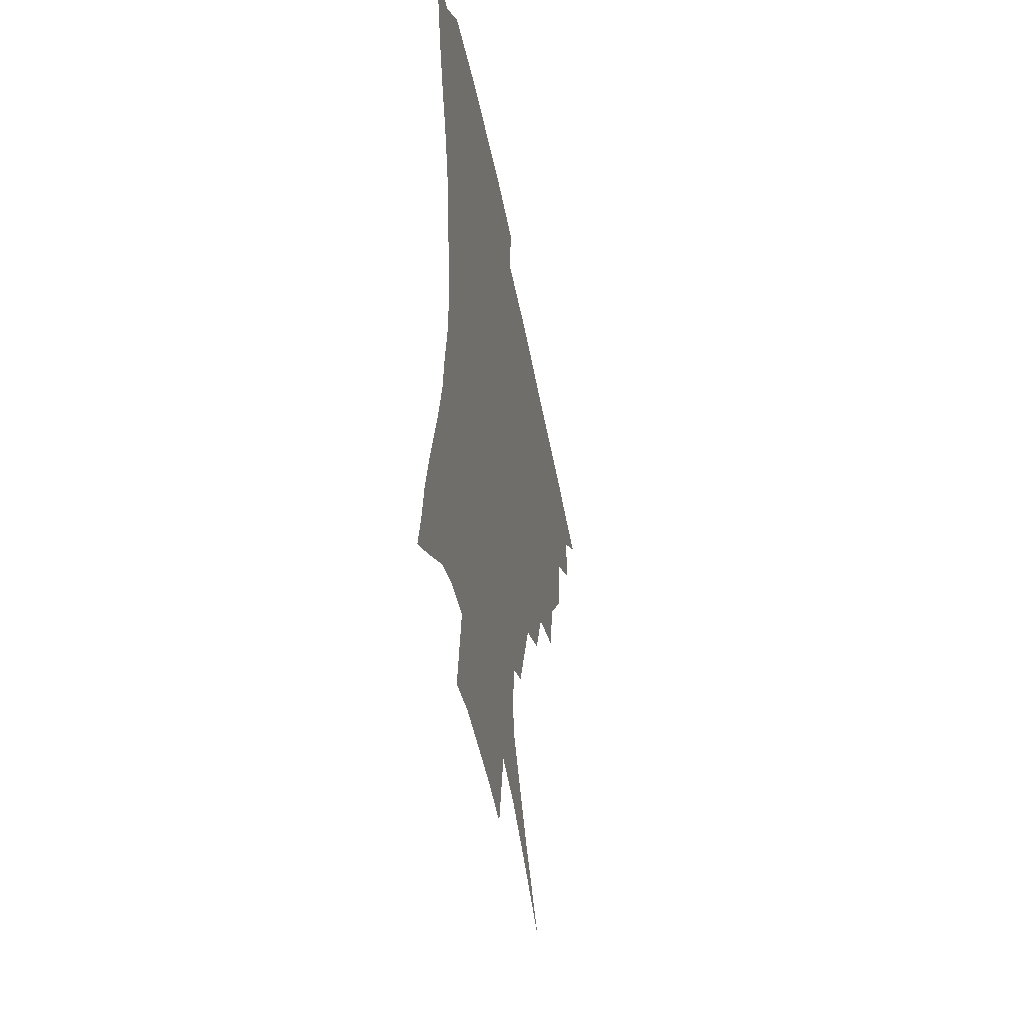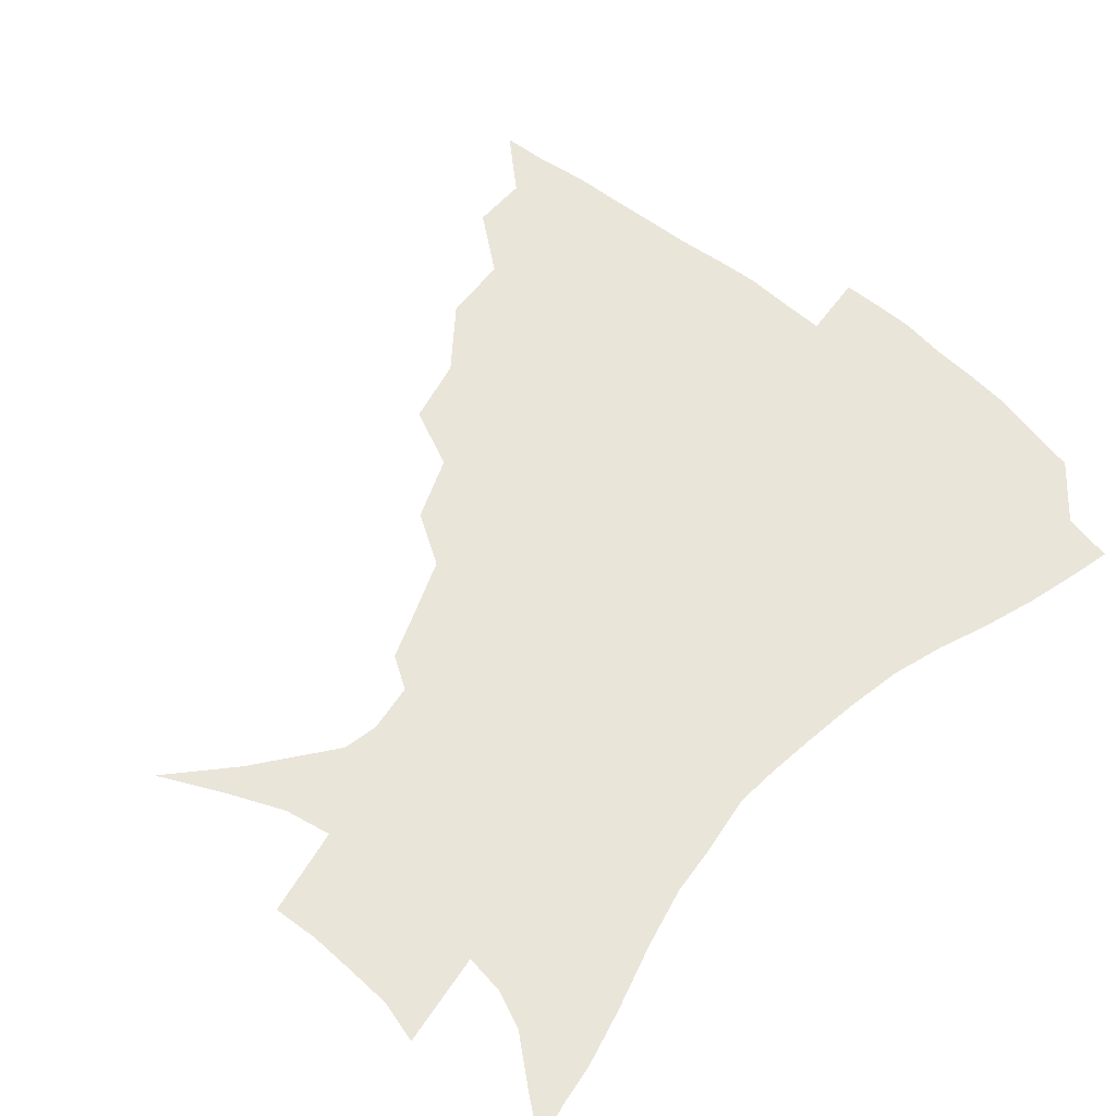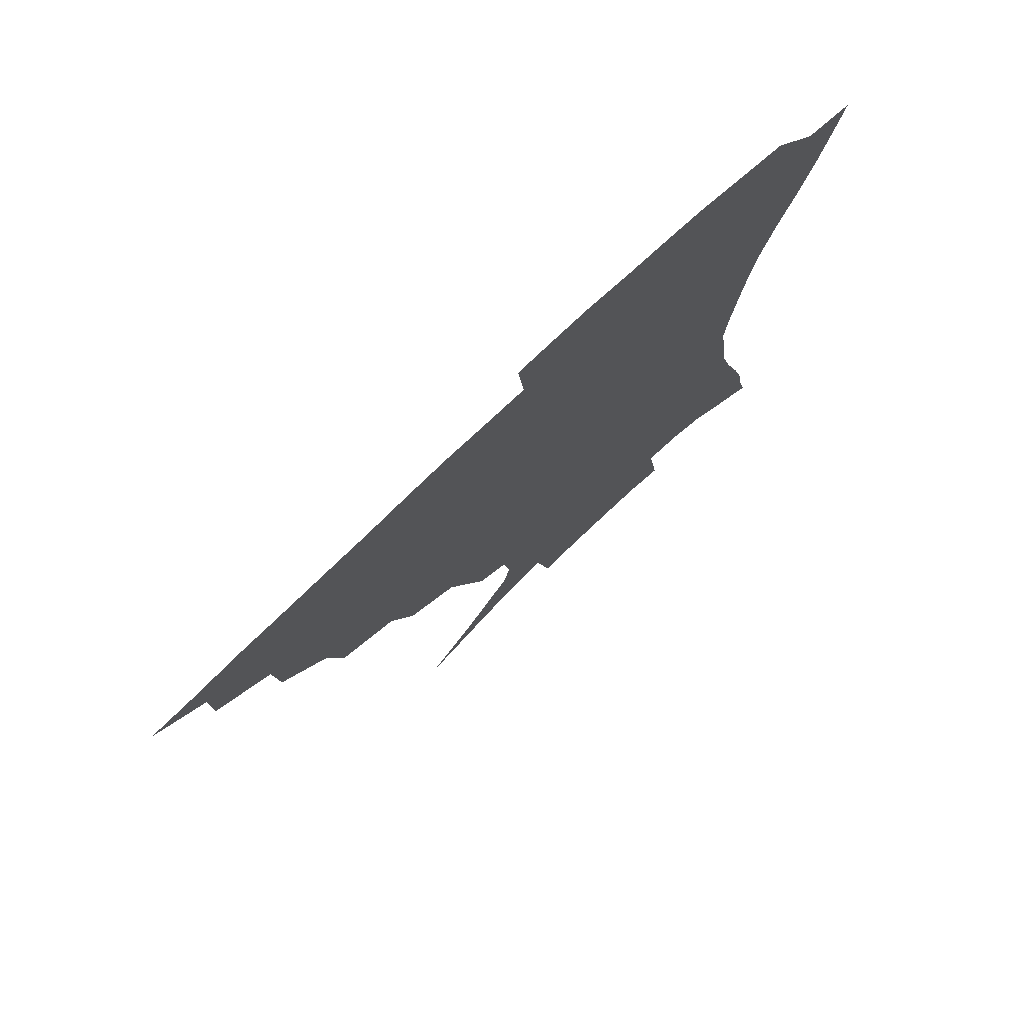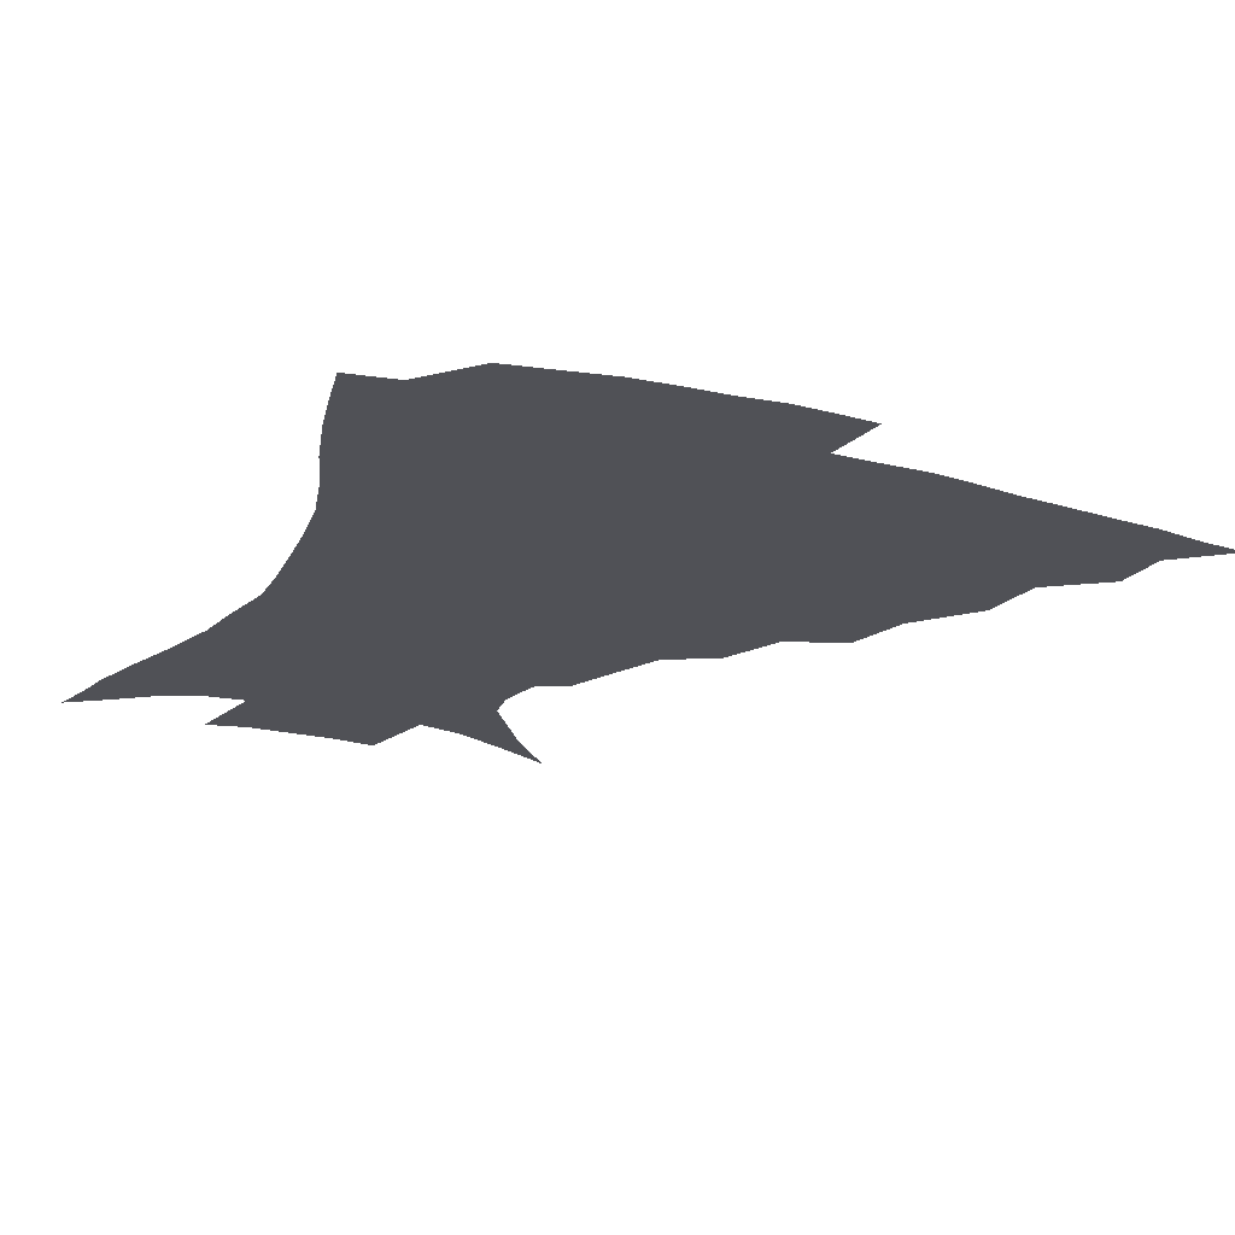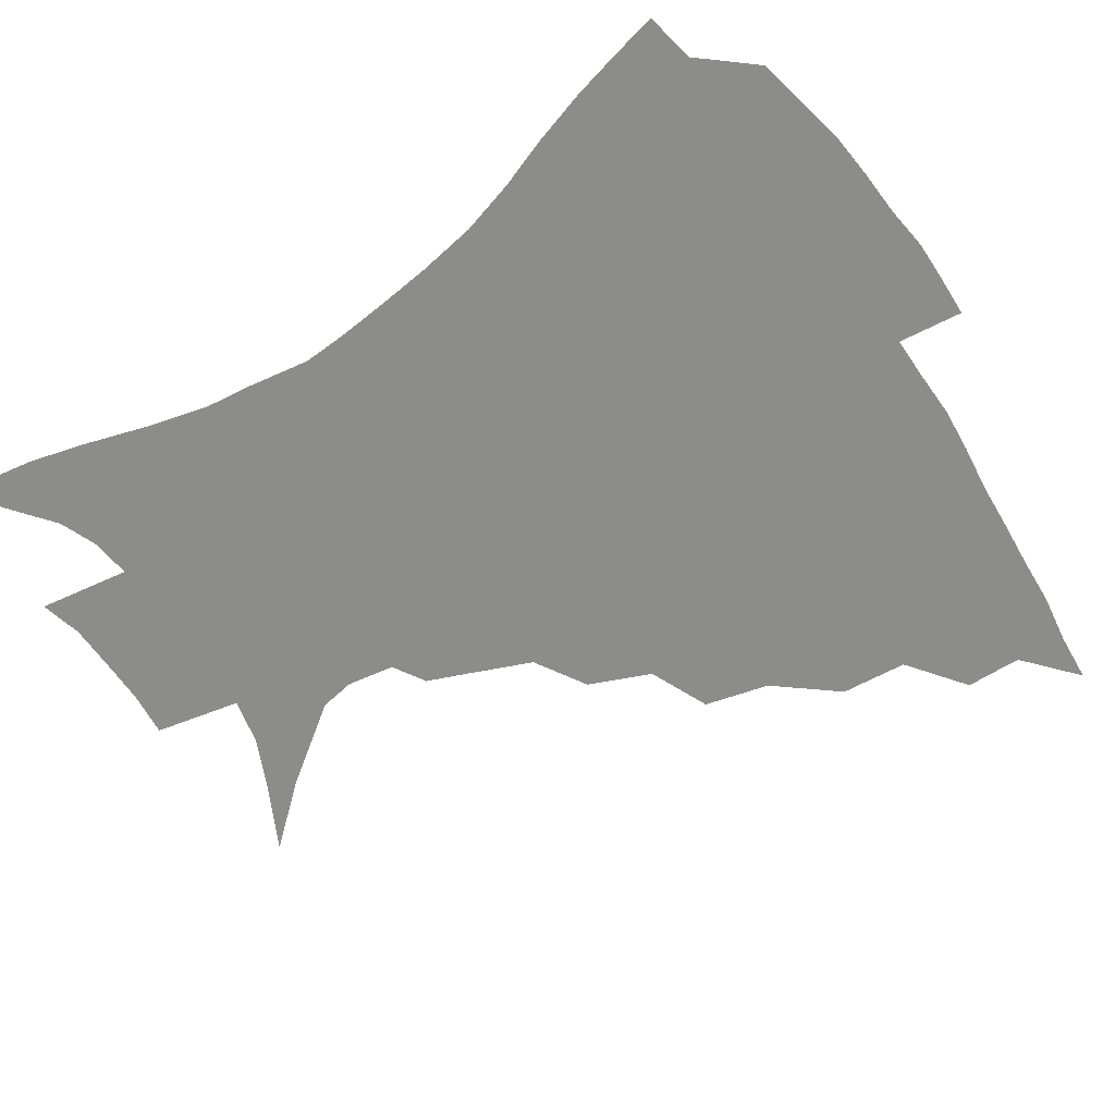
<metadata>
{"format":"obj","ext":"obj","renderer":"f3d","projection":"perspective","resolution":1024,"background":"white","views":[{"elev":-48.2,"azim":100.6,"up":"+Y"},{"elev":58.1,"azim":41.5,"up":"+Z"},{"elev":76.5,"azim":-43.5,"up":"+Y"},{"elev":-20.4,"azim":153.7,"up":"+Z"},{"elev":-64.1,"azim":123.1,"up":"+Z"}]}
</metadata>
<code>
v 435 387.7 0
v 452.8 353.7 0
v 452.5 372.1 0
v 451.2 388.7 0
v 473.7 317 0
v 471.9 338.9 0
v 470.5 357.3 0
v 468.6 373.6 0
v 467.2 390.9 0
v 495.2 274.9 0
v 489.9 296.4 0
v 490.9 326.1 0
v 488.7 343.7 0
v 486.4 359.5 0
v 484.4 375.5 0
v 483.3 391.5 0
v 523.6 245.3 0
v 515.2 266 0
v 510.1 289.7 0
v 508.9 315 0
v 506 330.4 0
v 503.9 346.1 0
v 502.1 361.4 0
v 500.7 376.5 0
v 499 392.5 0
v 554.6 200.4 0
v 548.6 215.5 0
v 540.8 234.8 0
v 532.9 258.8 0
v 527.8 280.9 0
v 524.5 299.7 0
v 522.9 319.2 0
v 520.7 333.7 0
v 518.7 348.1 0
v 517 362.8 0
v 515.7 377.8 0
v 514.5 393.3 0
v 528 119.7 0
v 546.4 140.3 0
v 565.7 166.2 0
v 567.8 177.9 0
v 565.4 193.8 0
v 560.4 210.4 0
v 554.6 229.6 0
v 548.7 245.9 0
v 543.6 270.8 0
v 540.2 287.6 0
v 537.9 304.8 0
v 536.5 321.5 0
v 535 335.8 0
v 533 349.6 0
v 531.8 364 0
v 530.8 378.8 0
v 529.6 394.9 0
v 550 130.6 0
v 566.4 153.1 0
v 574.2 169.9 0
v 574.5 186.6 0
v 571.6 206.2 0
v 567.3 222.5 0
v 562.6 236 0
v 558.4 258 0
v 554.8 275.3 0
v 552.6 293.1 0
v 551.3 309.7 0
v 550.2 324.2 0
v 549.3 337.5 0
v 548.4 351.2 0
v 546.4 365 0
v 546 379.2 0
v 544.4 395.9 0
v 567.2 138.3 0
v 580 160.5 0
v 582.7 176.6 0
v 581.6 195.1 0
v 579.2 213.5 0
v 575.3 228.9 0
v 571.7 245.2 0
v 568.8 265.4 0
v 566.5 281.7 0
v 565.1 297 0
v 564 311.3 0
v 562.9 324.5 0
v 563.9 340.3 0
v 562.7 352.4 0
v 562.4 365.3 0
v 560.6 379.9 0
v 559.5 395.3 0
v 582.8 141.5 0
v 590.5 165.4 0
v 590.9 184.1 0
v 588.8 198.9 0
v 587.7 217.3 0
v 583.7 234.6 0
v 581.7 249.9 0
v 579.3 270.8 0
v 577.9 283.5 0
v 577 299.1 0
v 577.2 314.7 0
v 576.4 327 0
v 576.5 340 0
v 576 352.8 0
v 575.7 365.9 0
v 575 379.3 0
v 573.8 395 0
v 571.5 416.1 0
v 588.6 113 0
v 596.2 147.1 0
v 599.5 166.3 0
v 599 185.2 0
v 598.7 190.5 0
v 595.3 220.6 0
v 593.2 233.9 0
v 591.1 256.1 0
v 589.9 271.7 0
v 589.4 287.3 0
v 589 301.2 0
v 589.3 315.9 0
v 589.7 328.9 0
v 589.5 340.5 0
v 589.8 353.3 0
v 589.4 366.3 0
v 588.5 380.4 0
v 587.1 396.9 0
v 584.6 416.4 0
v 603.5 114.2 0
v 607.4 146.7 0
v 608.8 168.9 0
v 607.9 185.8 0
v 606.6 206.6 0
v 603.8 224.1 0
v 602.9 238.8 0
v 601 256.5 0
v 600.5 272.8 0
v 600.4 287 0
v 600.6 300.1 0
v 601.2 315.1 0
v 601.8 328 0
v 602.7 341 0
v 603 353.3 0
v 603.1 366.1 0
v 602.3 380.6 0
v 601 396.5 0
v 598 416.4 0
v 618.9 113.8 0
v 618.7 146.2 0
v 617.9 170 0
v 616.9 189.5 0
v 615 207.5 0
v 613.2 222.8 0
v 611.6 241.9 0
v 611.2 256 0
v 610.8 272.6 0
v 611.2 287 0
v 612.1 301.6 0
v 613.1 315.2 0
v 614.4 328.7 0
v 615.4 340.9 0
v 616.2 353 0
v 616.6 366 0
v 616.5 379.8 0
v 615.8 394.5 0
v 612.4 414.4 0
v 633.7 113.3 0
v 630.9 141.5 0
v 627.6 168.3 0
v 625.8 188.7 0
v 623.5 207.5 0
v 621.9 225.8 0
v 621.4 239 0
v 620.7 256.6 0
v 620.9 271.6 0
v 621.7 286.8 0
v 623 299.9 0
v 624.5 314.3 0
v 626.1 327.7 0
v 627.7 339.5 0
v 629.9 352.6 0
v 631.1 365 0
v 630.7 378.6 0
v 630.2 393.3 0
v 626.7 413.4 0
v 647.5 109.6 0
v 643.1 140.1 0
v 638.1 165.4 0
v 634.3 189.9 0
v 632.8 205.7 0
v 631.4 221.6 0
v 630.6 237.1 0
v 630.4 253 0
v 631 267.5 0
v 632 282.9 0
v 633.5 298 0
v 635.5 314.4 0
v 637.7 325.8 0
v 639.6 337.3 0
v 642.6 352 0
v 644.2 364 0
v 645 376.8 0
v 645.4 390.2 0
v 641.2 411.9 0
v 656.4 138.4 0
v 649.5 161.1 0
v 644.9 183.3 0
v 642.1 201.9 0
v 640.2 219.5 0
v 639.7 234.2 0
v 639.8 249 0
v 640.8 262.3 0
v 641.6 280.1 0
v 643.5 296.5 0
v 646 310.1 0
v 648.9 324 0
v 651.8 336.6 0
v 654.6 349.9 0
v 657 362.6 0
v 658.5 375.5 0
v 659 389.3 0
v 656.7 408.4 0
v 668.6 133.3 0
v 662.2 153.5 0
v 656 176.4 0
v 653.7 192.7 0
v 650.1 212.7 0
v 649.1 228.3 0
v 649 243.6 0
v 649.7 258.3 0
v 650.9 274.8 0
v 653 291.1 0
v 656.1 304.5 0
v 659.3 321.2 0
v 663.2 333.2 0
v 666.7 347.7 0
v 669.8 360.5 0
v 672.2 373.8 0
v 672.9 388.7 0
v 672.7 404.9 0
v 683.4 121.2 0
v 676.5 142.2 0
v 669.5 165 0
v 665.7 183.1 0
v 661.3 202.9 0
v 659.8 218.3 0
v 659.9 232.3 0
v 659.2 249.7 0
v 659.9 267.4 0
v 662.4 281.9 0
v 665.4 297.7 0
v 669 314.8 0
v 674.1 327.2 0
v 678.4 343.9 0
v 682.9 357.2 0
v 686.1 371.7 0
v 687.4 386.9 0
v 696.7 111.1 0
v 693.4 125.8 0
v 691.5 138.4 0
v 686.9 156.5 0
v 680.3 179 0
v 675.5 198.5 0
v 674 212.7 0
v 670.7 234.4 0
v 671.7 248.9 0
v 673.3 264.6 0
v 675.6 282.5 0
v 678.8 301.6 0
v 684.1 319 0
v 690.1 335 0
v 696 353.3 0
v 700.1 369.1 0
v 703.5 383.8 0
v 721 391 0
f 3 4 1
f 6 7 2
f 2 7 3
f 7 8 3
f 3 8 4
f 8 9 4
f 11 12 5
f 5 12 6
f 12 13 6
f 6 13 7
f 13 14 7
f 7 14 8
f 14 15 8
f 8 15 9
f 15 16 9
f 18 19 10
f 10 19 11
f 19 20 11
f 11 20 12
f 20 21 12
f 12 21 13
f 21 22 13
f 13 22 14
f 22 23 14
f 14 23 15
f 23 24 15
f 15 24 16
f 24 25 16
f 28 29 17
f 17 29 18
f 29 30 18
f 18 30 19
f 30 31 19
f 19 31 20
f 31 32 20
f 20 32 21
f 32 33 21
f 21 33 22
f 33 34 22
f 22 34 23
f 34 35 23
f 23 35 24
f 35 36 24
f 24 36 25
f 36 37 25
f 42 43 26
f 26 43 27
f 43 44 27
f 27 44 28
f 44 45 28
f 28 45 29
f 45 46 29
f 29 46 30
f 46 47 30
f 30 47 31
f 47 48 31
f 31 48 32
f 48 49 32
f 32 49 33
f 49 50 33
f 33 50 34
f 50 51 34
f 34 51 35
f 51 52 35
f 35 52 36
f 52 53 36
f 36 53 37
f 53 54 37
f 38 55 39
f 55 56 39
f 39 56 40
f 56 57 40
f 40 57 41
f 57 58 41
f 41 58 42
f 58 59 42
f 42 59 43
f 59 60 43
f 43 60 44
f 60 61 44
f 44 61 45
f 61 62 45
f 45 62 46
f 62 63 46
f 46 63 47
f 63 64 47
f 47 64 48
f 64 65 48
f 48 65 49
f 65 66 49
f 49 66 50
f 66 67 50
f 50 67 51
f 67 68 51
f 51 68 52
f 68 69 52
f 52 69 53
f 69 70 53
f 53 70 54
f 70 71 54
f 55 72 56
f 72 73 56
f 56 73 57
f 73 74 57
f 57 74 58
f 74 75 58
f 58 75 59
f 75 76 59
f 59 76 60
f 76 77 60
f 60 77 61
f 77 78 61
f 61 78 62
f 78 79 62
f 62 79 63
f 79 80 63
f 63 80 64
f 80 81 64
f 64 81 65
f 81 82 65
f 65 82 66
f 82 83 66
f 66 83 67
f 83 84 67
f 67 84 68
f 84 85 68
f 68 85 69
f 85 86 69
f 69 86 70
f 86 87 70
f 70 87 71
f 87 88 71
f 72 89 73
f 89 90 73
f 73 90 74
f 90 91 74
f 74 91 75
f 91 92 75
f 75 92 76
f 92 93 76
f 76 93 77
f 93 94 77
f 77 94 78
f 94 95 78
f 78 95 79
f 95 96 79
f 79 96 80
f 96 97 80
f 80 97 81
f 97 98 81
f 81 98 82
f 98 99 82
f 82 99 83
f 99 100 83
f 83 100 84
f 100 101 84
f 84 101 85
f 101 102 85
f 85 102 86
f 102 103 86
f 86 103 87
f 103 104 87
f 87 104 88
f 104 105 88
f 107 108 89
f 89 108 90
f 108 109 90
f 90 109 91
f 109 110 91
f 91 110 92
f 110 111 92
f 92 111 93
f 111 112 93
f 93 112 94
f 112 113 94
f 94 113 95
f 113 114 95
f 95 114 96
f 114 115 96
f 96 115 97
f 115 116 97
f 97 116 98
f 116 117 98
f 98 117 99
f 117 118 99
f 99 118 100
f 118 119 100
f 100 119 101
f 119 120 101
f 101 120 102
f 120 121 102
f 102 121 103
f 121 122 103
f 103 122 104
f 122 123 104
f 104 123 105
f 123 124 105
f 105 124 106
f 124 125 106
f 107 126 108
f 126 127 108
f 108 127 109
f 127 128 109
f 109 128 110
f 128 129 110
f 110 129 111
f 129 130 111
f 111 130 112
f 130 131 112
f 112 131 113
f 131 132 113
f 113 132 114
f 132 133 114
f 114 133 115
f 133 134 115
f 115 134 116
f 134 135 116
f 116 135 117
f 135 136 117
f 117 136 118
f 136 137 118
f 118 137 119
f 137 138 119
f 119 138 120
f 138 139 120
f 120 139 121
f 139 140 121
f 121 140 122
f 140 141 122
f 122 141 123
f 141 142 123
f 123 142 124
f 142 143 124
f 124 143 125
f 143 144 125
f 126 145 127
f 145 146 127
f 127 146 128
f 146 147 128
f 128 147 129
f 147 148 129
f 129 148 130
f 148 149 130
f 130 149 131
f 149 150 131
f 131 150 132
f 150 151 132
f 132 151 133
f 151 152 133
f 133 152 134
f 152 153 134
f 134 153 135
f 153 154 135
f 135 154 136
f 154 155 136
f 136 155 137
f 155 156 137
f 137 156 138
f 156 157 138
f 138 157 139
f 157 158 139
f 139 158 140
f 158 159 140
f 140 159 141
f 159 160 141
f 141 160 142
f 160 161 142
f 142 161 143
f 161 162 143
f 143 162 144
f 162 163 144
f 145 164 146
f 164 165 146
f 146 165 147
f 165 166 147
f 147 166 148
f 166 167 148
f 148 167 149
f 167 168 149
f 149 168 150
f 168 169 150
f 150 169 151
f 169 170 151
f 151 170 152
f 170 171 152
f 152 171 153
f 171 172 153
f 153 172 154
f 172 173 154
f 154 173 155
f 173 174 155
f 155 174 156
f 174 175 156
f 156 175 157
f 175 176 157
f 157 176 158
f 176 177 158
f 158 177 159
f 177 178 159
f 159 178 160
f 178 179 160
f 160 179 161
f 179 180 161
f 161 180 162
f 180 181 162
f 162 181 163
f 181 182 163
f 164 183 165
f 183 184 165
f 165 184 166
f 184 185 166
f 166 185 167
f 185 186 167
f 167 186 168
f 186 187 168
f 168 187 169
f 187 188 169
f 169 188 170
f 188 189 170
f 170 189 171
f 189 190 171
f 171 190 172
f 190 191 172
f 172 191 173
f 191 192 173
f 173 192 174
f 192 193 174
f 174 193 175
f 193 194 175
f 175 194 176
f 194 195 176
f 176 195 177
f 195 196 177
f 177 196 178
f 196 197 178
f 178 197 179
f 197 198 179
f 179 198 180
f 198 199 180
f 180 199 181
f 199 200 181
f 181 200 182
f 200 201 182
f 184 202 185
f 202 203 185
f 185 203 186
f 203 204 186
f 186 204 187
f 204 205 187
f 187 205 188
f 205 206 188
f 188 206 189
f 206 207 189
f 189 207 190
f 207 208 190
f 190 208 191
f 208 209 191
f 191 209 192
f 209 210 192
f 192 210 193
f 210 211 193
f 193 211 194
f 211 212 194
f 194 212 195
f 212 213 195
f 195 213 196
f 213 214 196
f 196 214 197
f 214 215 197
f 197 215 198
f 215 216 198
f 198 216 199
f 216 217 199
f 199 217 200
f 217 218 200
f 200 218 201
f 218 219 201
f 202 220 203
f 220 221 203
f 203 221 204
f 221 222 204
f 204 222 205
f 222 223 205
f 205 223 206
f 223 224 206
f 206 224 207
f 224 225 207
f 207 225 208
f 225 226 208
f 208 226 209
f 226 227 209
f 209 227 210
f 227 228 210
f 210 228 211
f 228 229 211
f 211 229 212
f 229 230 212
f 212 230 213
f 230 231 213
f 213 231 214
f 231 232 214
f 214 232 215
f 232 233 215
f 215 233 216
f 233 234 216
f 216 234 217
f 234 235 217
f 217 235 218
f 235 236 218
f 218 236 219
f 236 237 219
f 220 238 221
f 238 239 221
f 221 239 222
f 239 240 222
f 222 240 223
f 240 241 223
f 223 241 224
f 241 242 224
f 224 242 225
f 242 243 225
f 225 243 226
f 243 244 226
f 226 244 227
f 244 245 227
f 227 245 228
f 245 246 228
f 228 246 229
f 246 247 229
f 229 247 230
f 247 248 230
f 230 248 231
f 248 249 231
f 231 249 232
f 249 250 232
f 232 250 233
f 250 251 233
f 233 251 234
f 251 252 234
f 234 252 235
f 252 253 235
f 235 253 236
f 253 254 236
f 236 254 237
f 238 255 239
f 255 256 239
f 239 256 240
f 256 257 240
f 240 257 241
f 257 258 241
f 241 258 242
f 258 259 242
f 242 259 243
f 259 260 243
f 243 260 244
f 260 261 244
f 244 261 245
f 261 262 245
f 245 262 246
f 262 263 246
f 246 263 247
f 263 264 247
f 247 264 248
f 264 265 248
f 248 265 249
f 265 266 249
f 249 266 250
f 266 267 250
f 250 267 251
f 267 268 251
f 251 268 252
f 268 269 252
f 252 269 253
f 269 270 253
f 253 270 254
f 270 271 254

</code>
